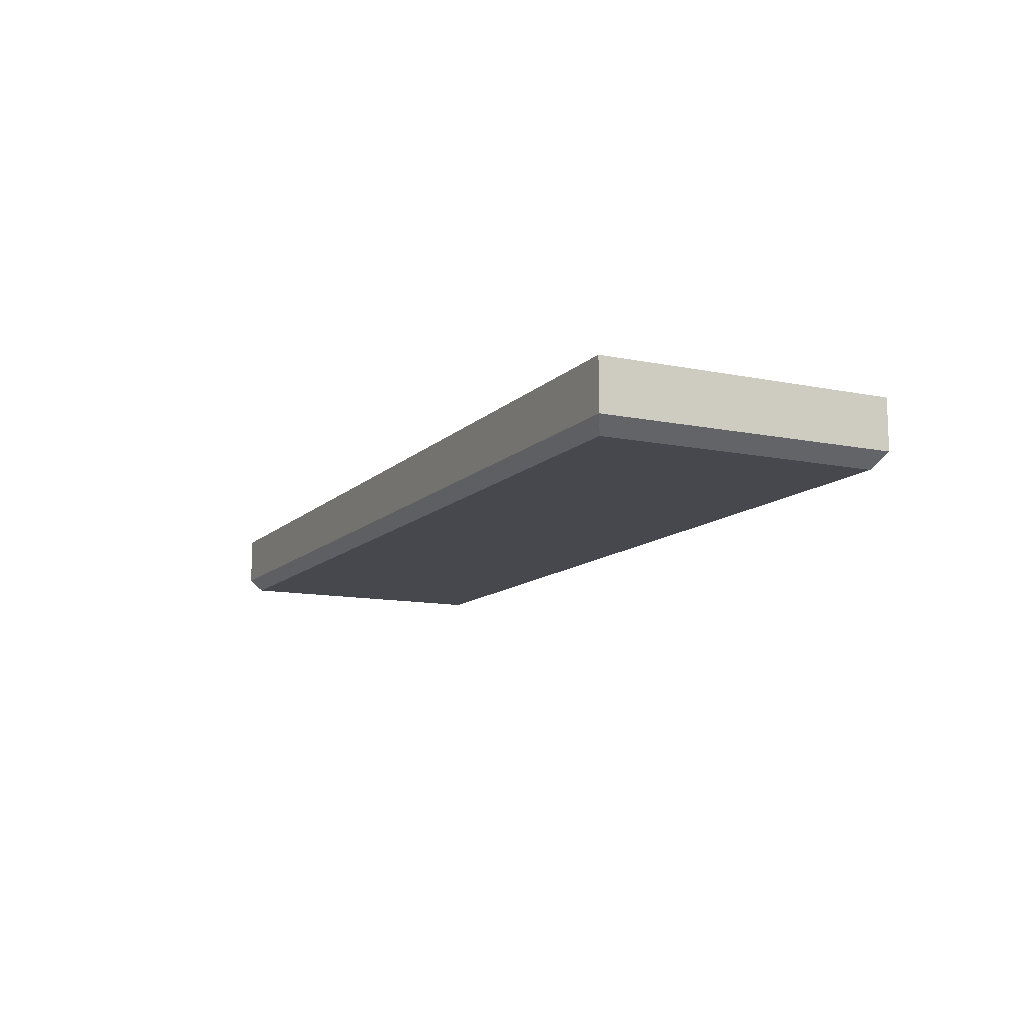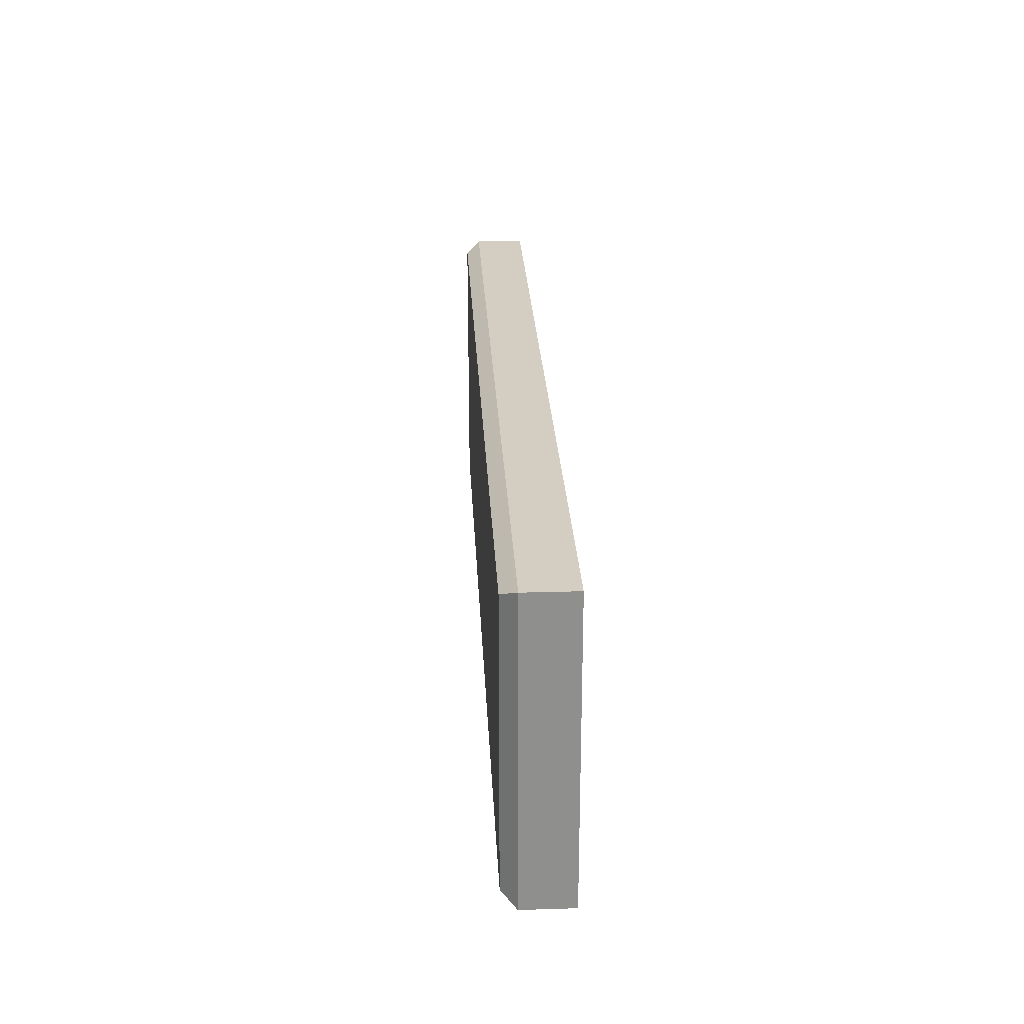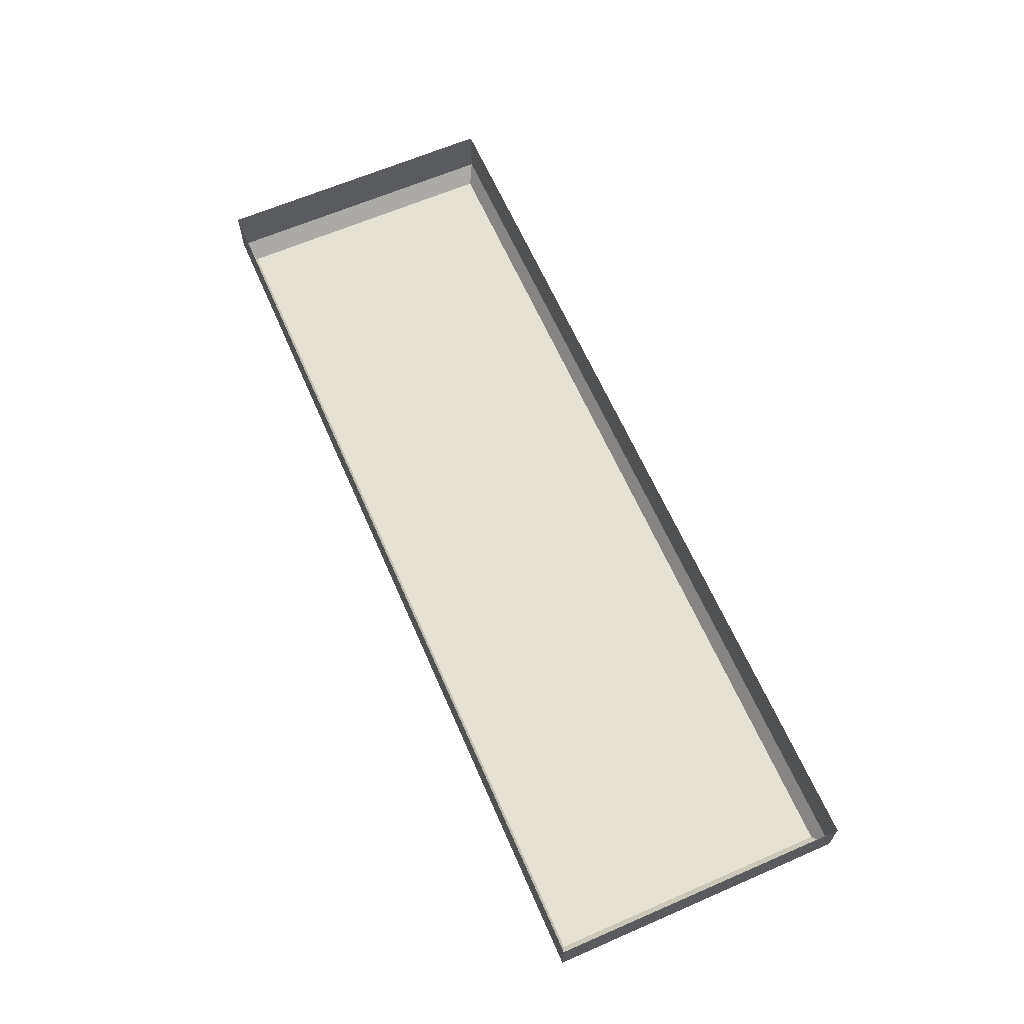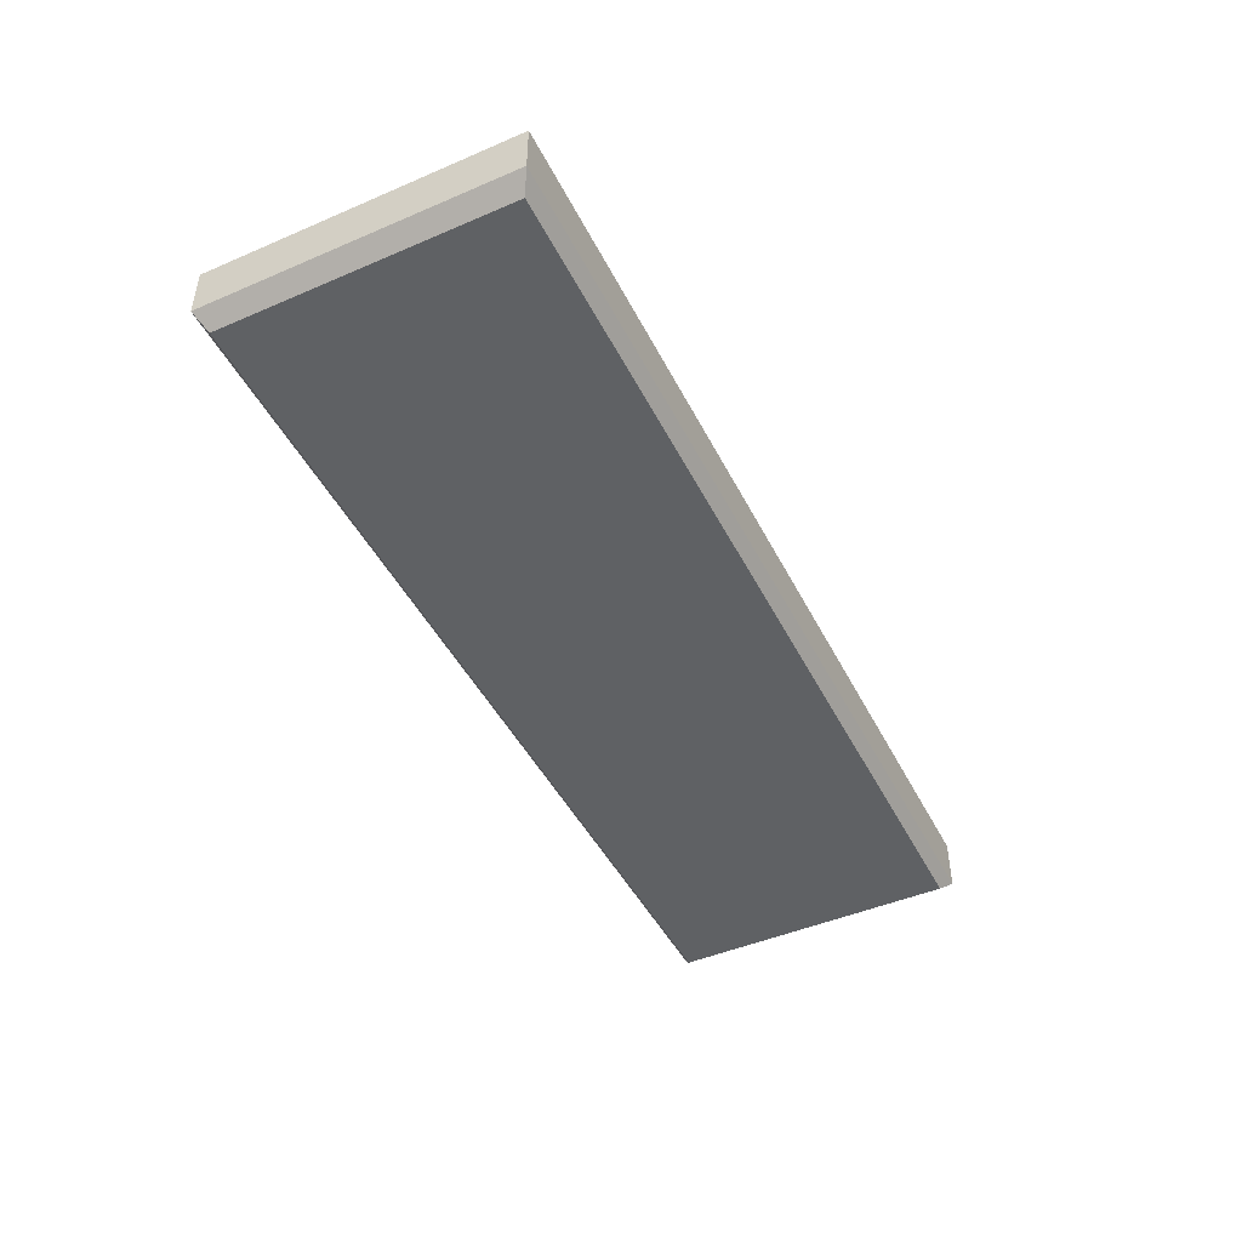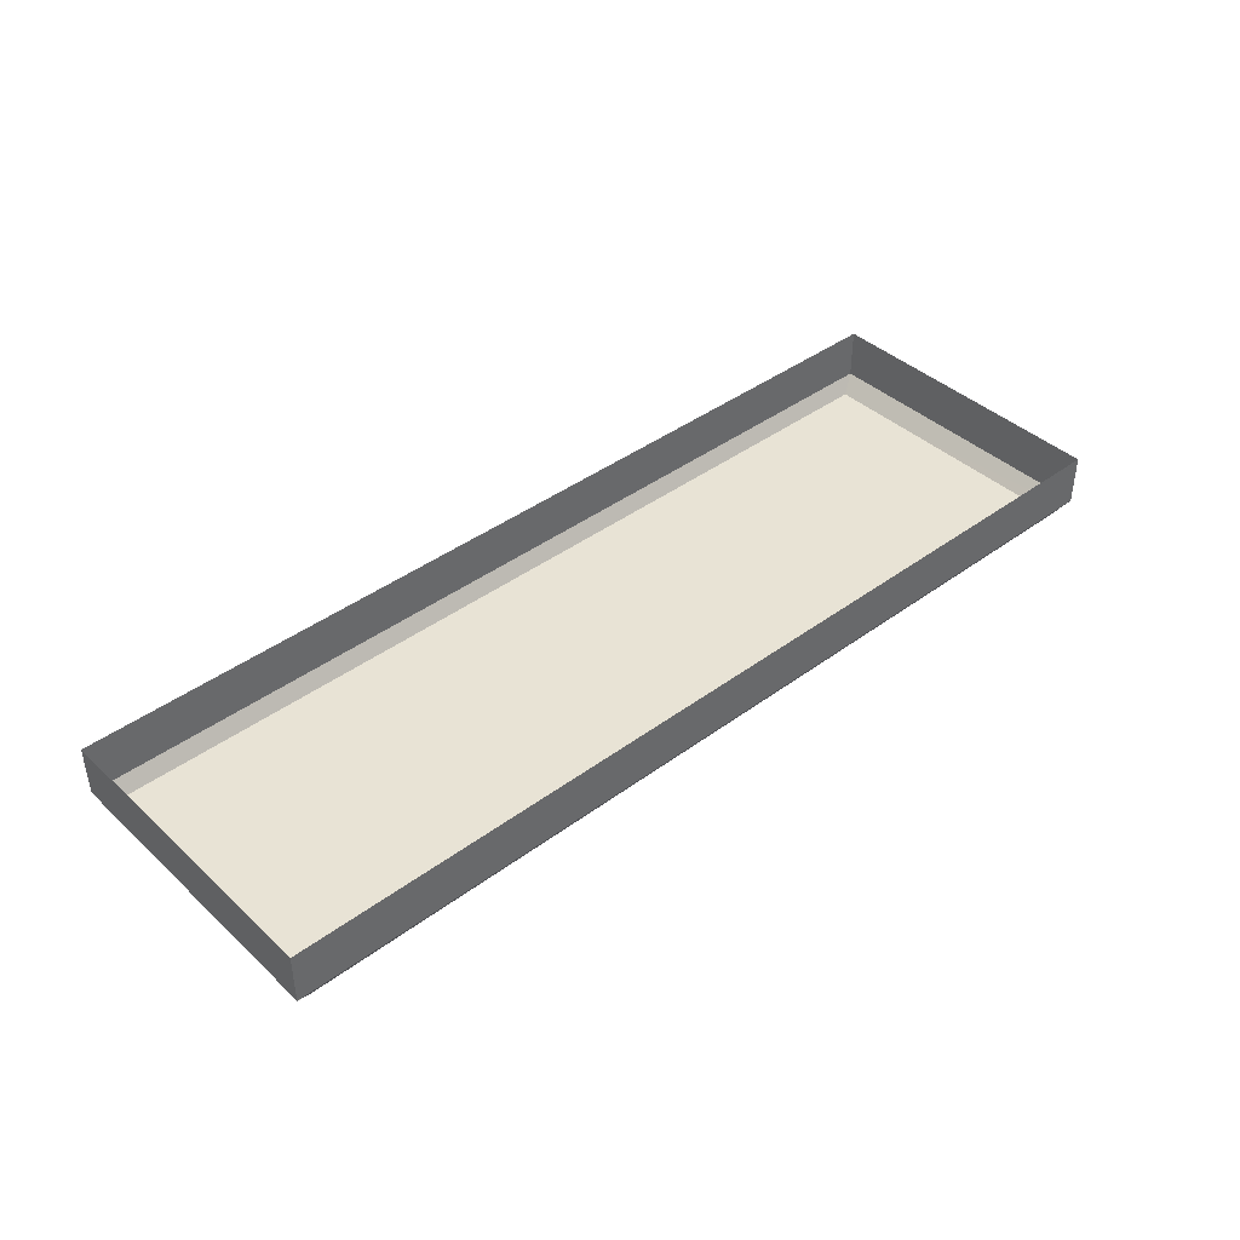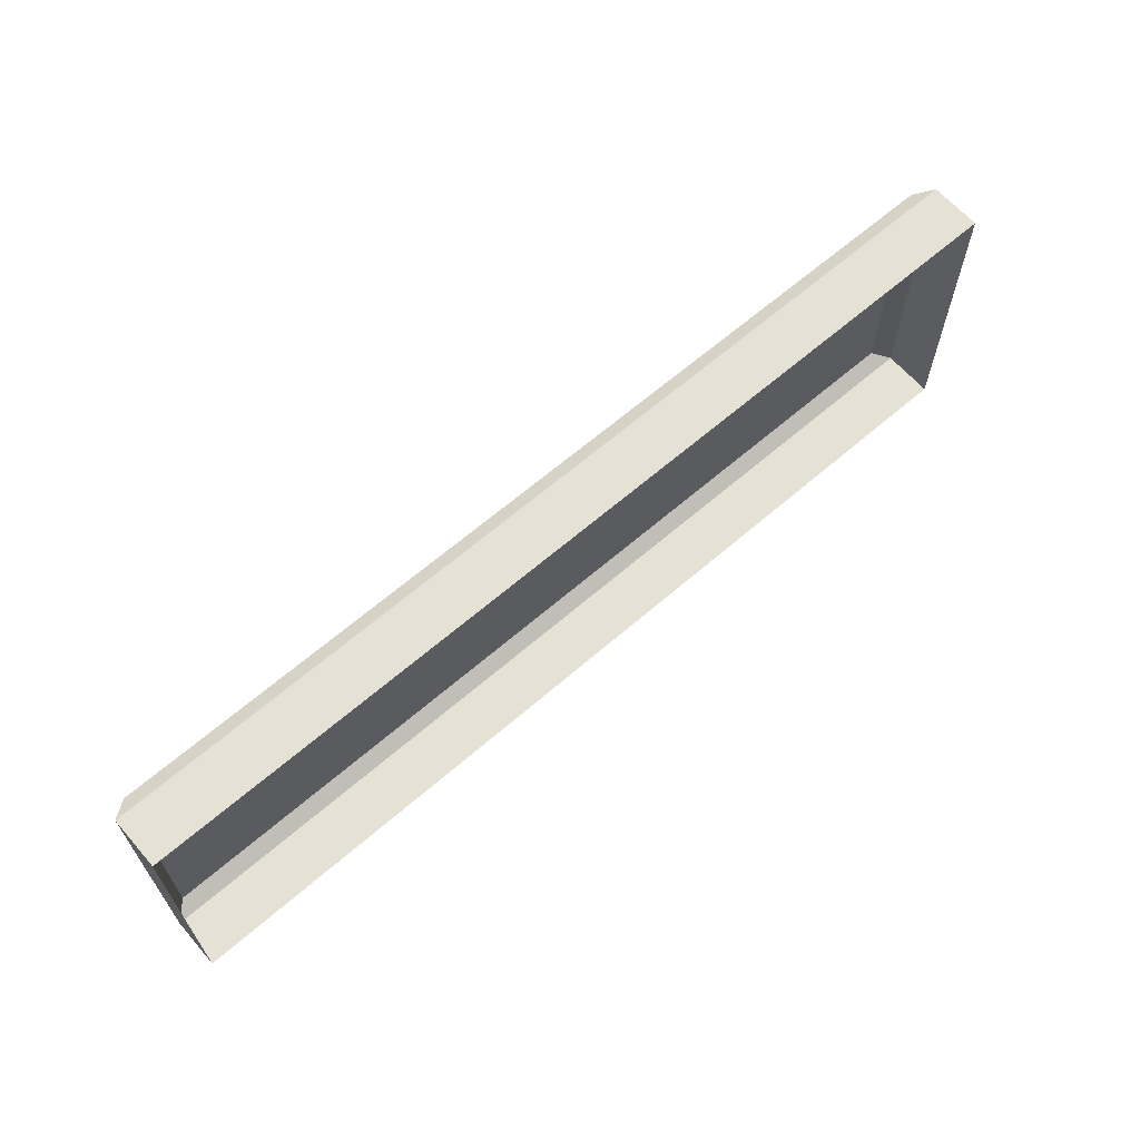
<metadata>
{"format":"obj","ext":"obj","renderer":"f3d","projection":"perspective","resolution":1024,"background":"white","views":[{"elev":-11.8,"azim":-116.2,"up":"+Y"},{"elev":25.0,"azim":87.2,"up":"+Z"},{"elev":64.1,"azim":66.4,"up":"+Y"},{"elev":-46.4,"azim":116.0,"up":"+Y"},{"elev":41.0,"azim":138.0,"up":"+Y"},{"elev":64.5,"azim":138.9,"up":"+Z"}]}
</metadata>
<code>
o DrawermeshSideTableDrawer_306_2_2_GeomSubset_1
v 0.2586 -0.1495 -0.04489
v 0.2586 -0.1608 -0.04489
v 0.2586 -0.1607 -0.2607
v 0.2586 -0.1495 -0.2607
v -0.2586 -0.1495 -0.2607
v -0.2586 -0.1607 -0.2607
v -0.2586 -0.1608 -0.04489
v -0.2586 -0.1495 -0.04489
v -0.2306 -0.1626 -0.2434
v 0.2306 -0.1626 -0.2434
v 0.2306 -0.1627 -0.06216
v -0.2306 -0.1627 -0.06216
v -0.253 -0.1495 -0.04058
v -0.253 -0.1608 -0.04058
v 0.253 -0.1608 -0.04058
v 0.253 -0.1495 -0.04058
v -0.2266 0.03826 -0.05216
v -0.2266 0.03833 -0.2405
v 0.2266 0.03833 -0.2405
v 0.2266 0.03826 -0.05216
v 0.253 -0.1495 -0.265
v 0.253 -0.1607 -0.265
v -0.253 -0.1607 -0.265
v -0.253 -0.1495 -0.265
v 0.253 -0.1445 -0.04488
v -0.253 -0.1445 -0.04488
v 0.253 -0.1445 -0.2606
v -0.253 -0.1445 -0.2606
v -0.253 -0.1658 -0.04489
v 0.253 -0.1658 -0.04489
v 0.253 -0.1657 -0.2607
v -0.253 -0.1657 -0.2607
v -0.2435 -0.1445 -0.05222
v 0.2435 -0.1445 -0.05222
v -0.2435 -0.1445 -0.2533
v 0.2435 -0.1445 -0.2533
v -0.2435 0.05342 -0.2532
v -0.2435 0.05335 -0.05215
v 0.2435 0.05335 -0.05215
v 0.2435 0.05342 -0.2532
v 0.2266 -0.1294 -0.2405
v 0.2266 -0.1294 -0.05221
v -0.2266 -0.1294 -0.05221
v -0.2266 -0.1294 -0.2405
v 0.2376 -0.1658 -0.05679
v -0.2376 -0.1658 -0.05679
v 0.2376 -0.1657 -0.2488
v -0.2376 -0.1657 -0.2488
v 0.2341 -0.1658 -0.05947
v -0.2341 -0.1658 -0.05947
v 0.2341 -0.1657 -0.2461
v -0.2341 -0.1657 -0.2461
v 0.04167 -0.1647 -0.212
v 0.04167 -0.1663 -0.212
v 0.04167 -0.1663 -0.2386
v 0.04167 -0.1647 -0.2386
v 0.04167 -0.1618 -0.212
v 0.04167 -0.1618 -0.2386
v -0.04167 -0.1663 -0.2386
v -0.04167 -0.1647 -0.2386
v -0.04167 -0.1618 -0.2386
v -0.04167 -0.1663 -0.212
v -0.04167 -0.1647 -0.212
v -0.04167 -0.1618 -0.212
v -0.04023 -0.1676 -0.2378
v 0.04023 -0.1676 -0.2378
v 0.04023 -0.1676 -0.2128
v -0.04023 -0.1676 -0.2128
f 53 55 54
f 53 56 55
f 57 56 53
f 57 58 56
f 56 59 55
f 56 60 59
f 58 60 56
f 58 61 60
f 60 62 59
f 60 63 62
f 61 63 60
f 61 64 63
f 65 67 66
f 65 68 67
f 64 53 63
f 64 57 53
f 63 53 54
f 63 54 62
f 67 62 54
f 67 68 62
f 66 54 55
f 66 67 54
f 65 55 59
f 65 66 55
f 68 59 62
f 68 65 59

</code>
